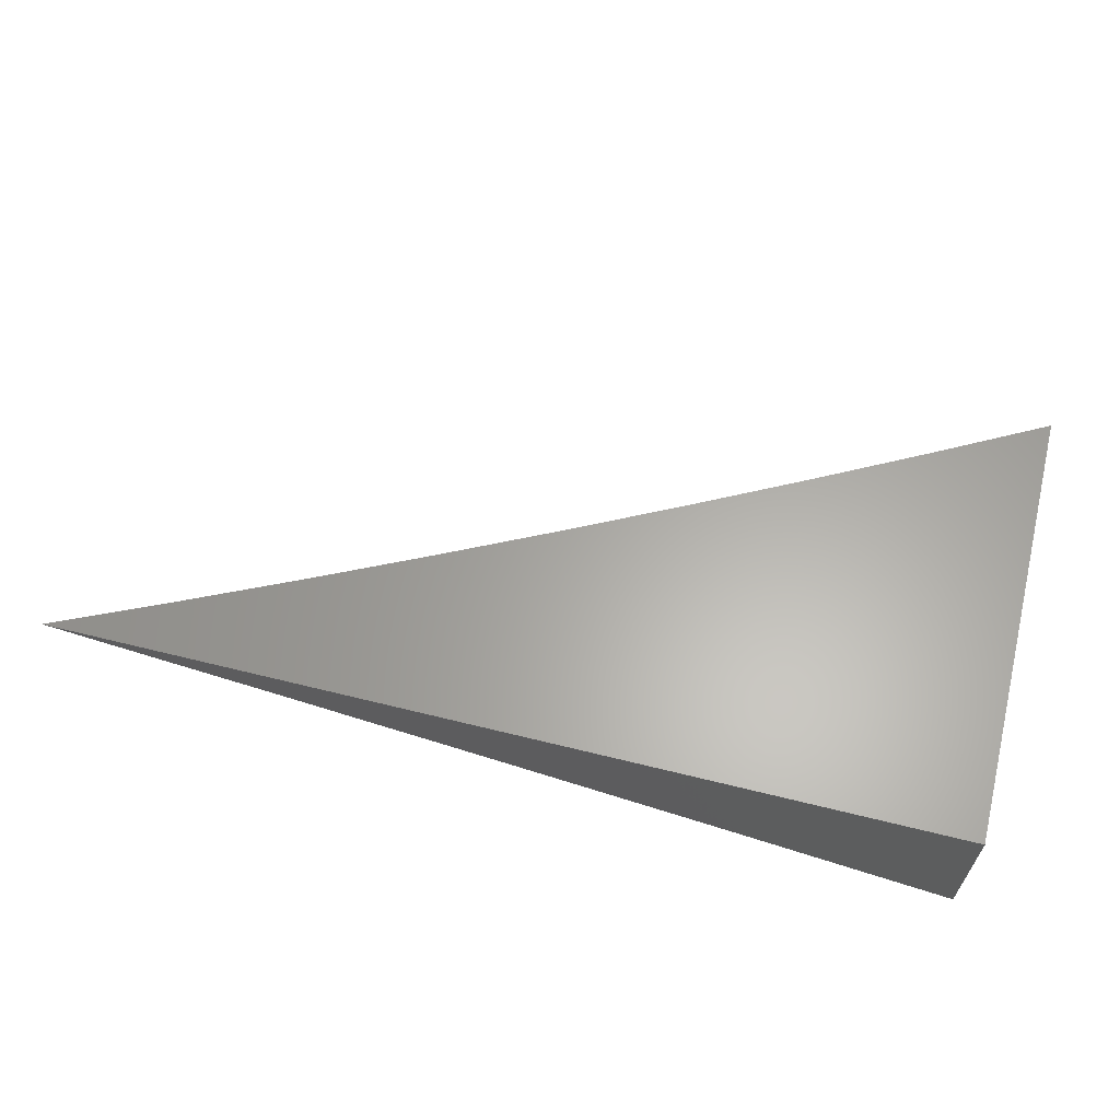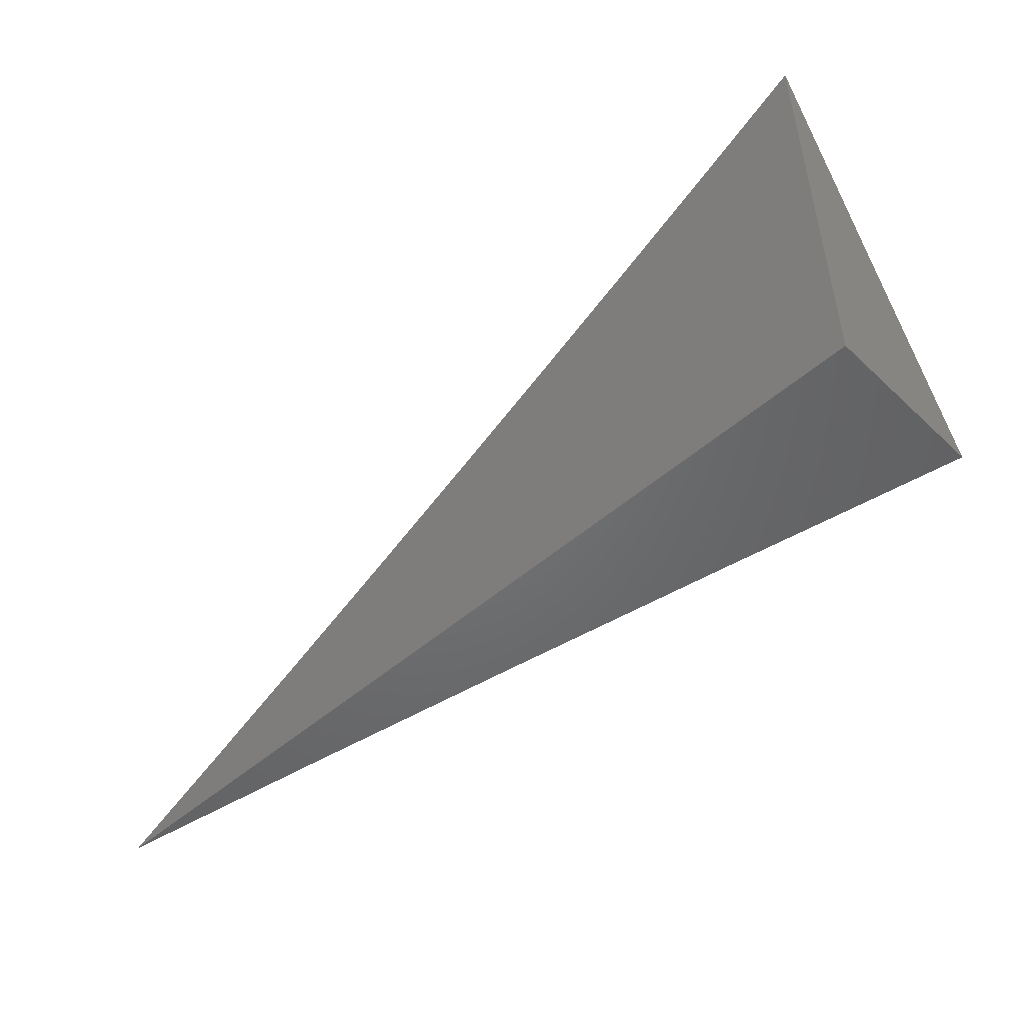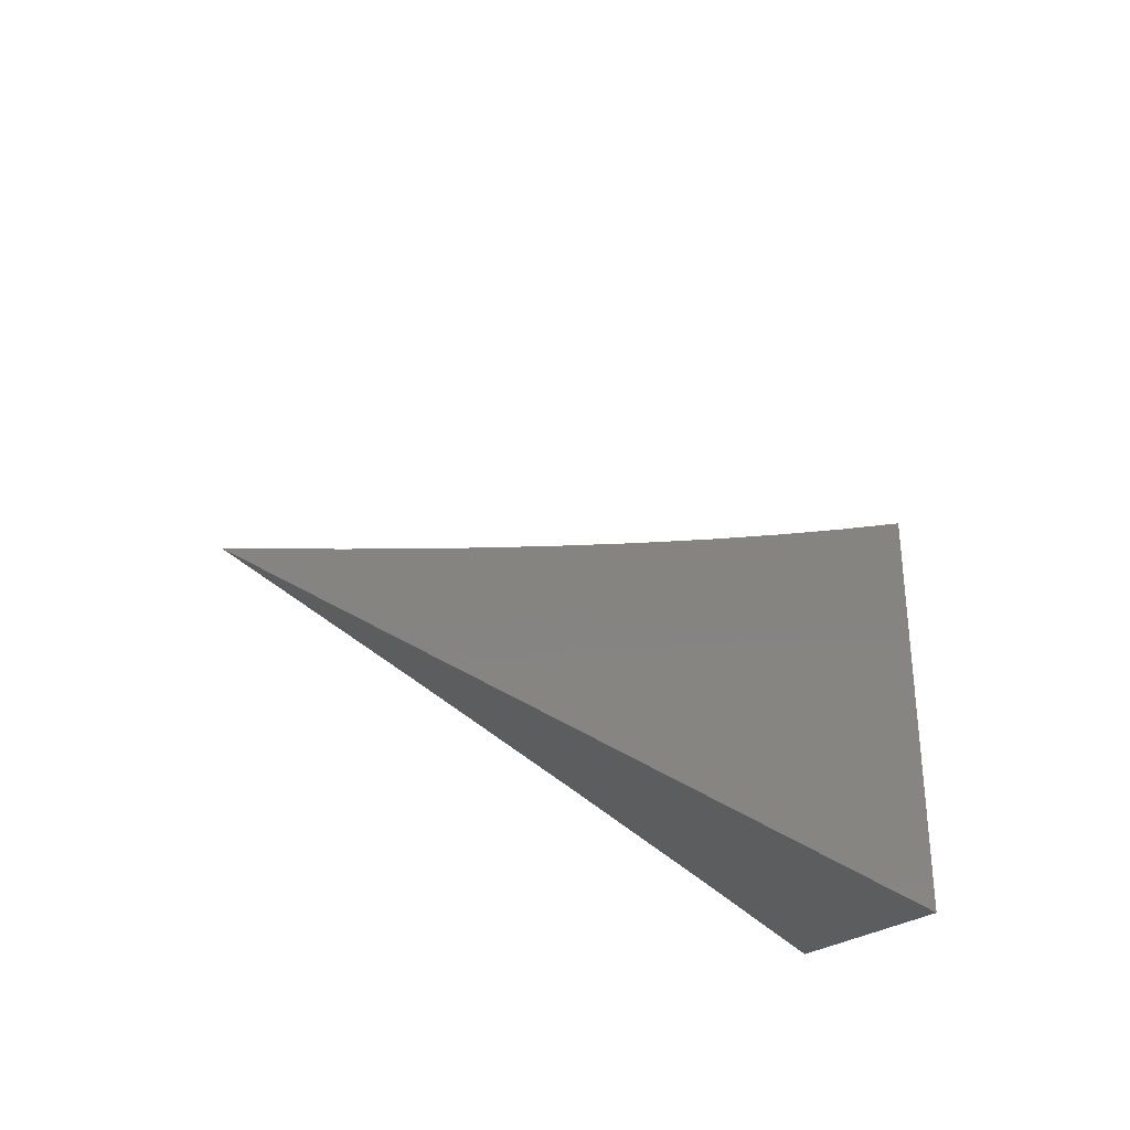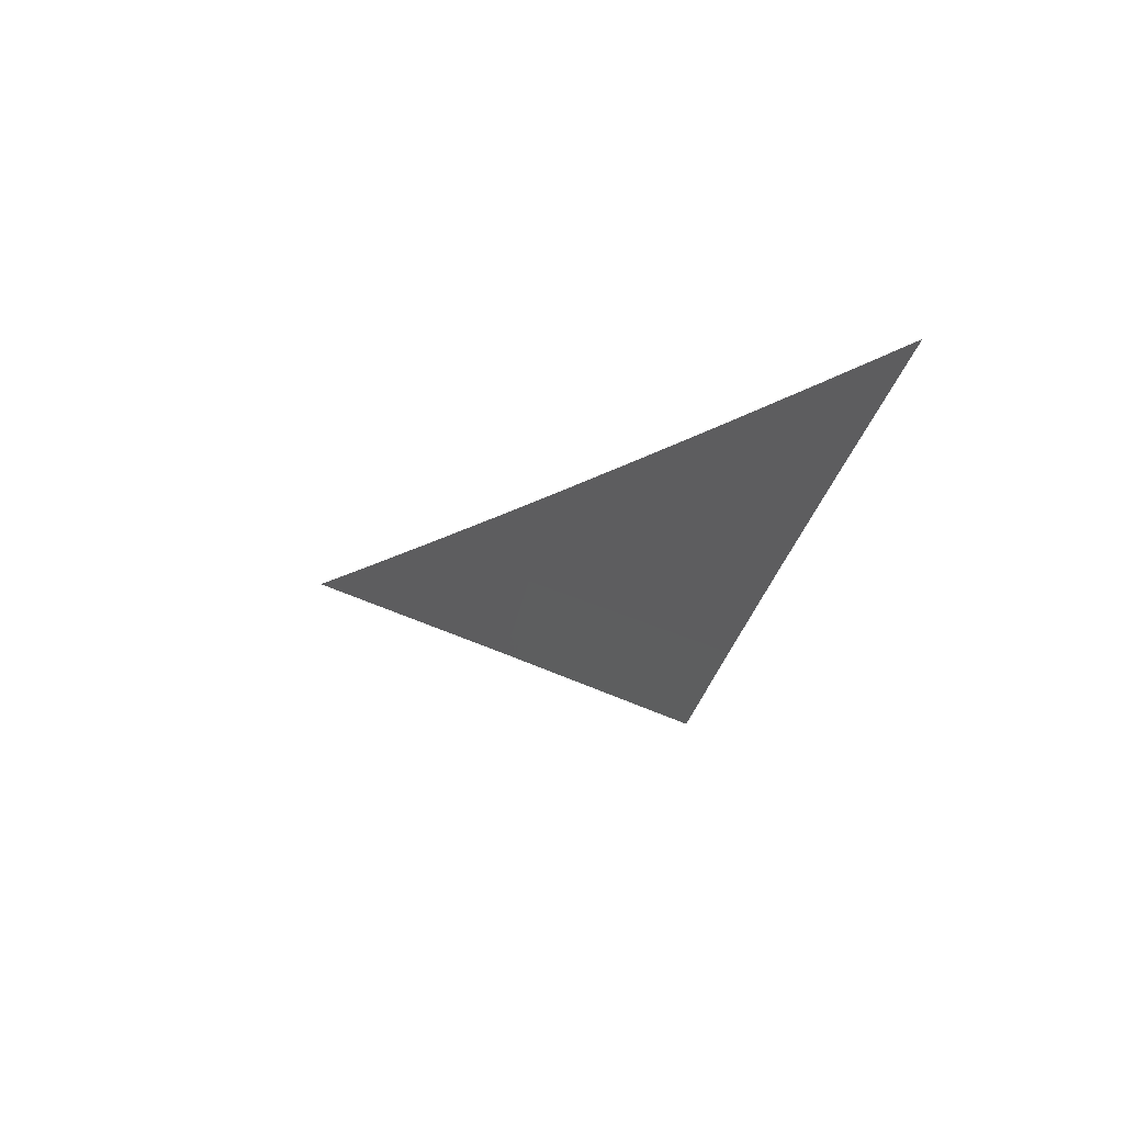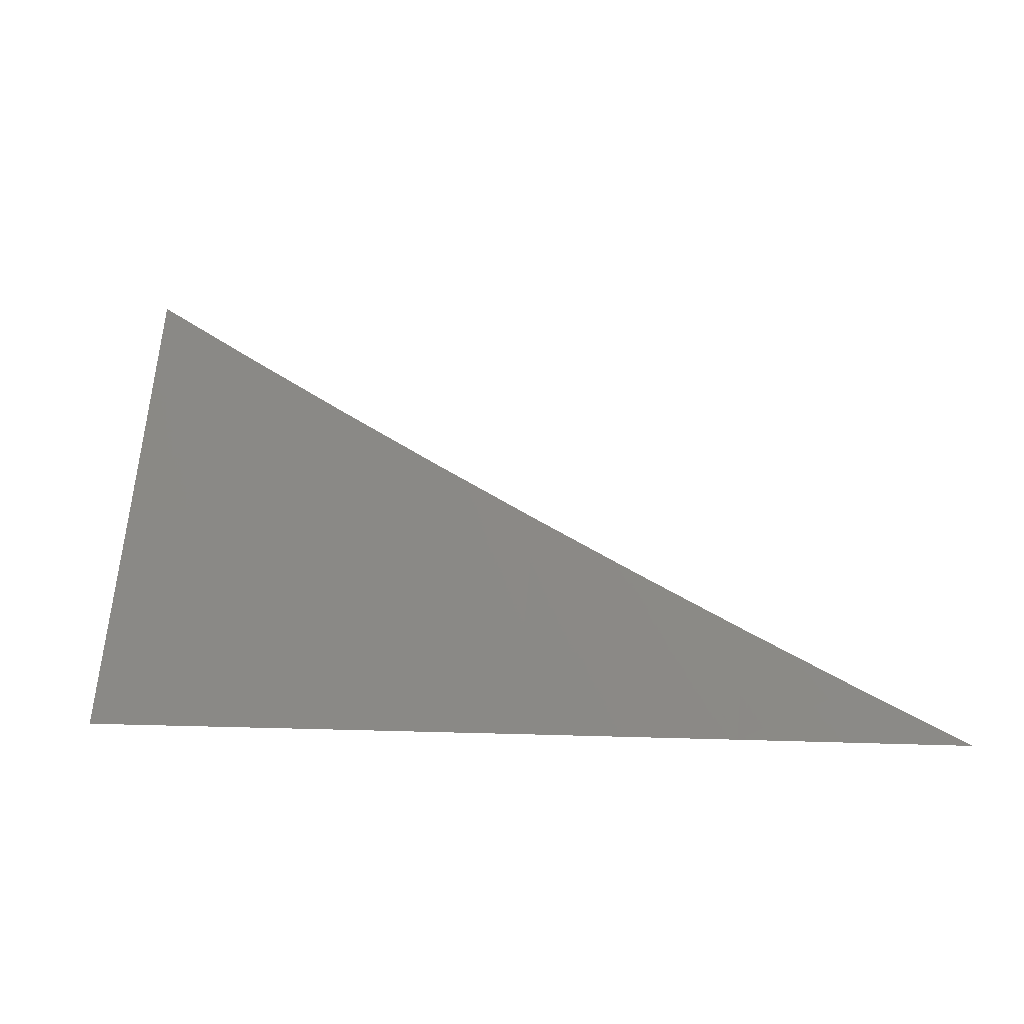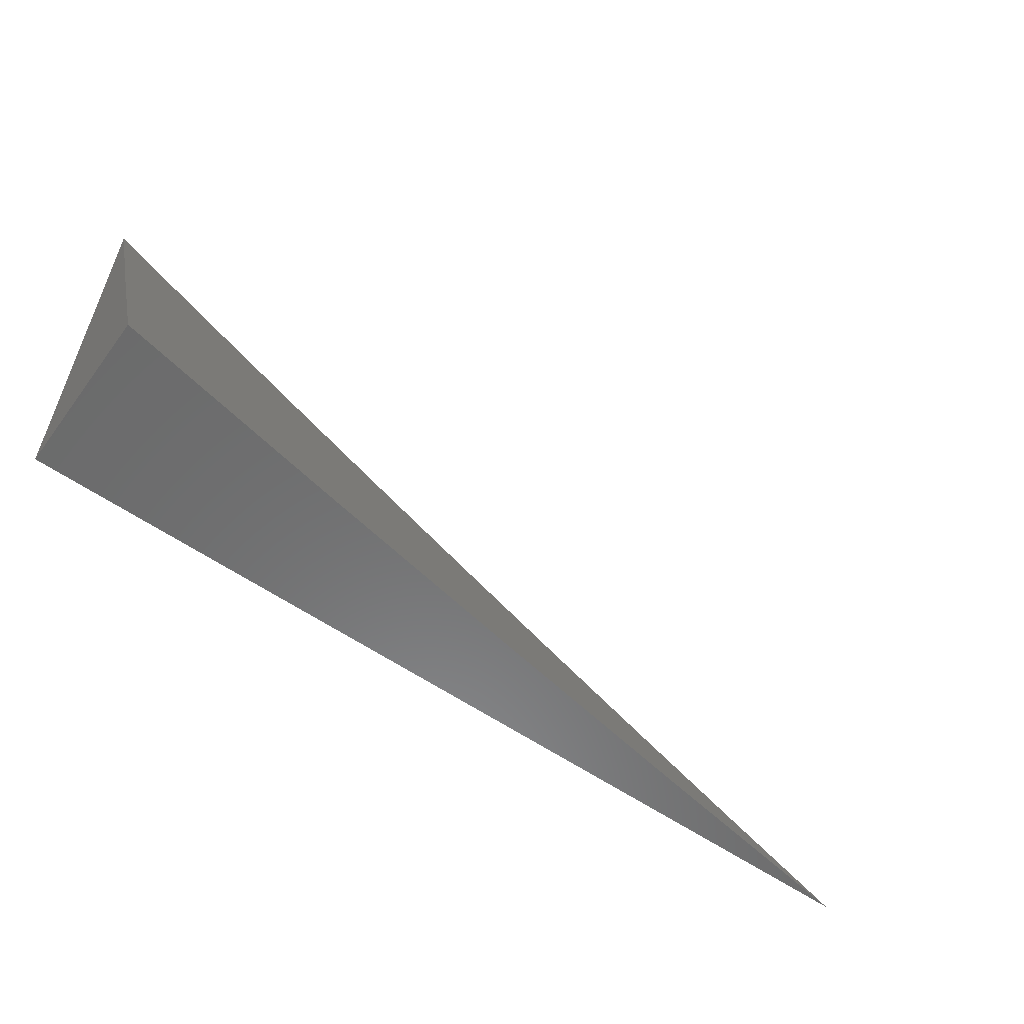
<metadata>
{"format":"stl","ext":"stl","renderer":"f3d","projection":"perspective","resolution":1024,"background":"white","views":[{"elev":62.6,"azim":-165.9,"up":"+Y"},{"elev":-49.4,"azim":-136.0,"up":"+Z"},{"elev":-31.9,"azim":132.4,"up":"+Z"},{"elev":-14.8,"azim":81.0,"up":"+Y"},{"elev":1.0,"azim":20.9,"up":"+Z"},{"elev":-57.4,"azim":-35.9,"up":"+Z"}]}
</metadata>
<code>
# stl→obj: 16 verts, 28 faces
v -2 9.95 -4
v -1.929 9.963 -4
v -2 9.975 -3.929
v -1.934 9.987 -3.929
v -1.965 10 -3.877
v -1.93 10 -3.895
v -1.895 10 -3.913
v -1.859 9.976 -4
v -1.788 9.988 -4
v -1.825 10 -3.949
v -1.86 10 -3.931
v -1.717 10 -4
v -1.753 10 -3.983
v -1.789 10 -3.966
v -2 10 -3.858
v -2 10 -4
f 1 2 3
f 3 2 4
f 3 4 5
f 5 4 6
f 6 4 7
f 7 4 2
f 7 2 8
f 9 10 8
f 8 10 11
f 8 11 7
f 12 13 9
f 9 13 14
f 9 14 10
f 5 15 3
f 15 5 16
f 16 5 6
f 16 6 7
f 7 11 16
f 16 11 10
f 16 10 14
f 14 13 16
f 16 13 12
f 12 9 16
f 16 9 8
f 16 8 2
f 2 1 16
f 1 3 16
f 16 3 15

</code>
